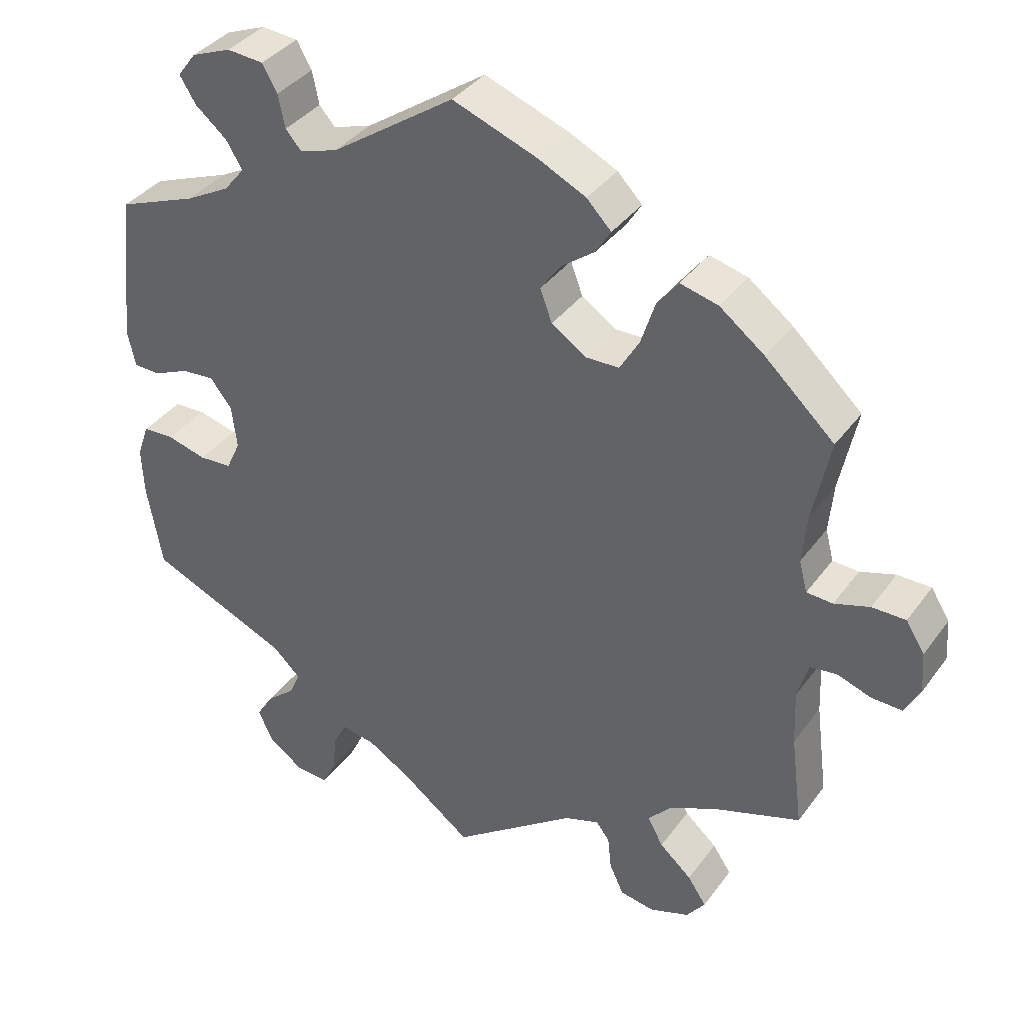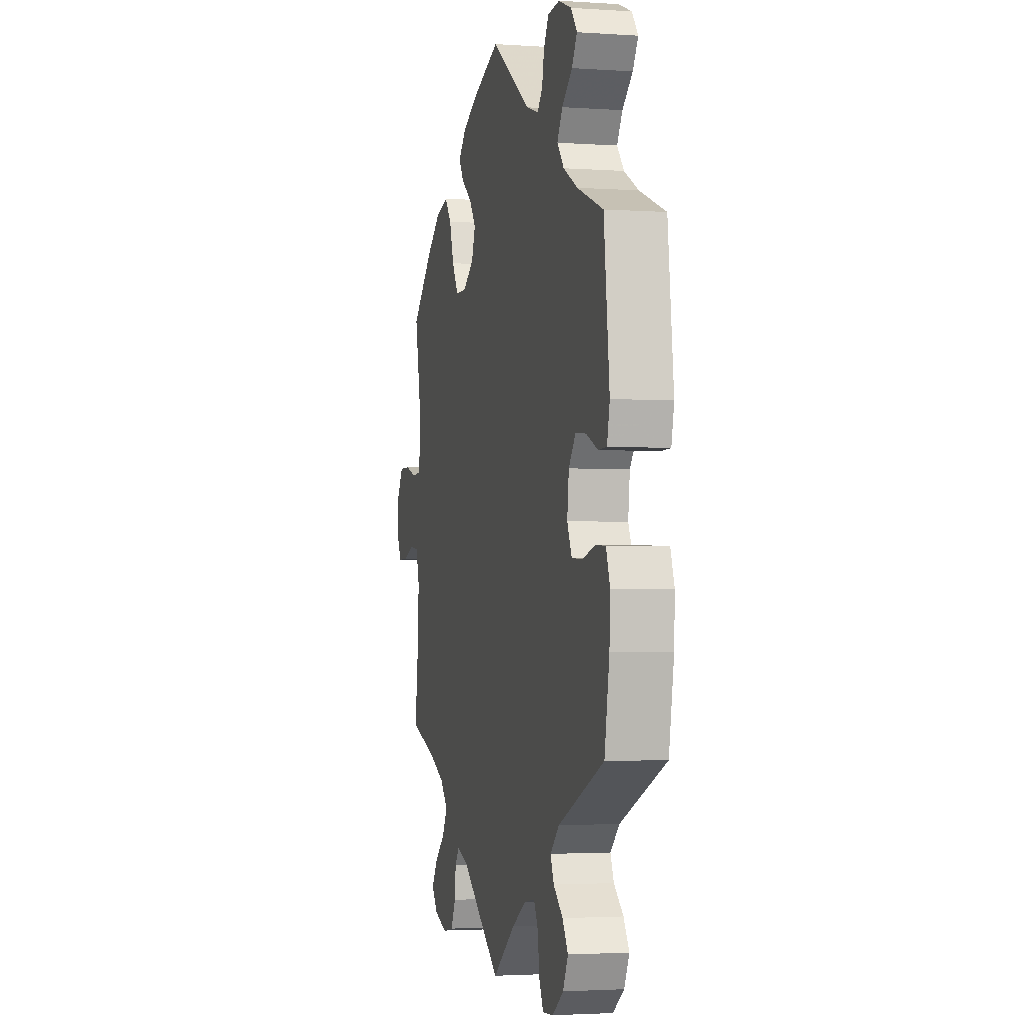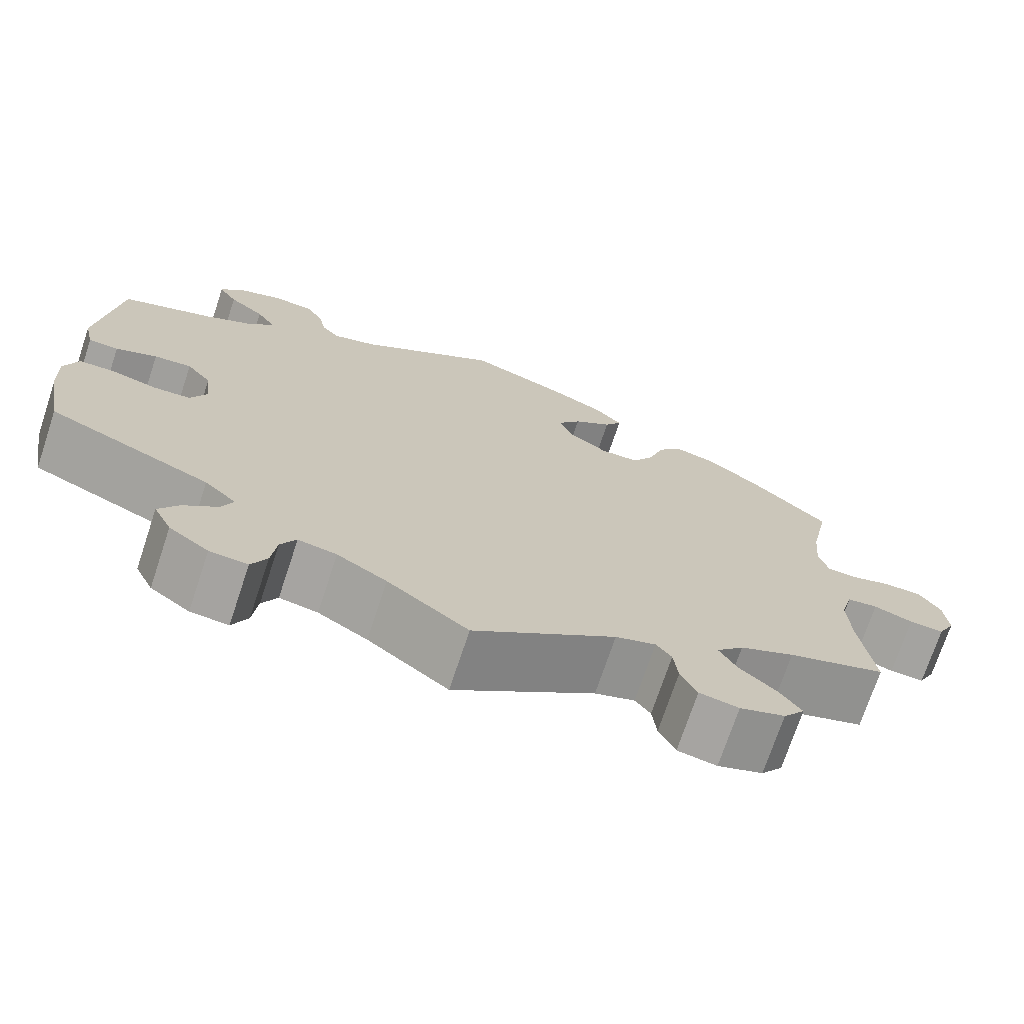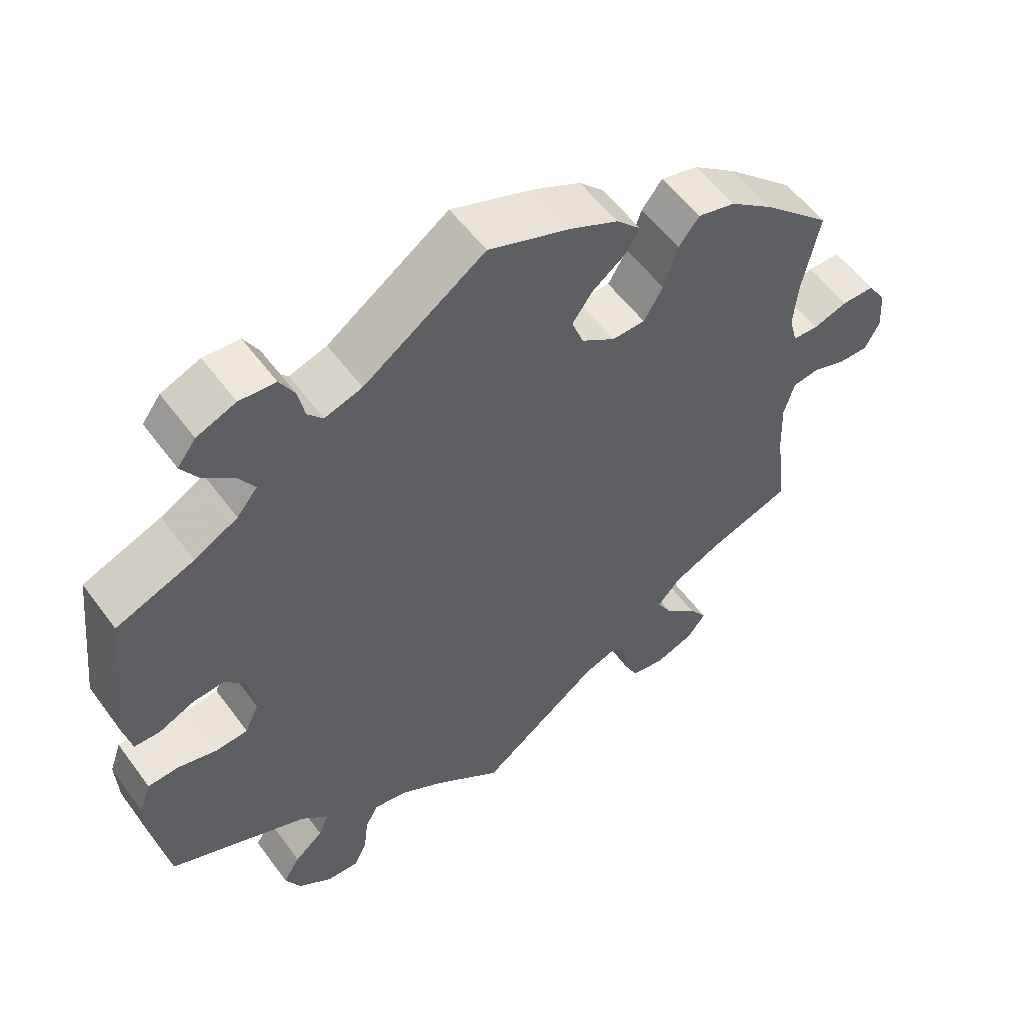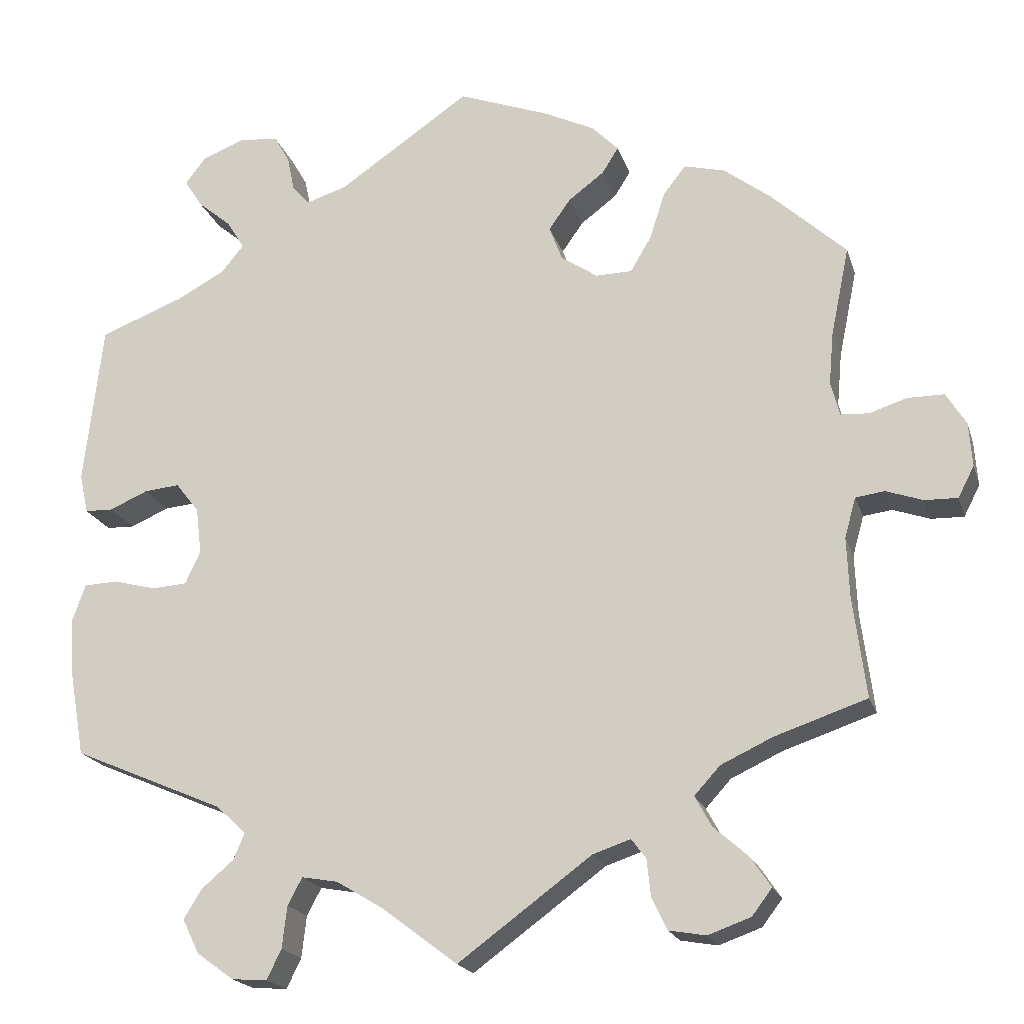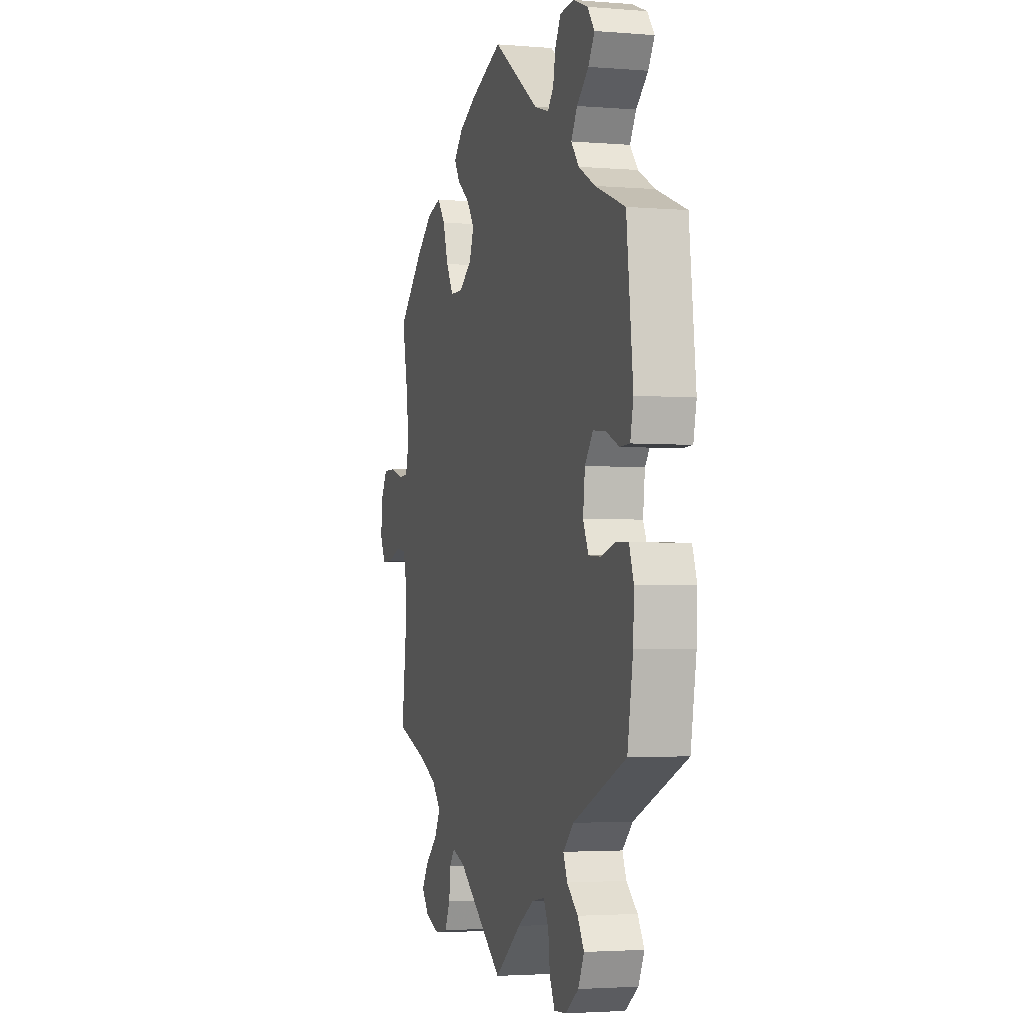
<metadata>
{"format":"obj","ext":"obj","renderer":"f3d","projection":"perspective","resolution":1024,"background":"white","views":[{"elev":37.2,"azim":-148.3,"up":"+Z"},{"elev":-2.6,"azim":76.5,"up":"+Z"},{"elev":-72.5,"azim":161.6,"up":"+Z"},{"elev":55.6,"azim":144.2,"up":"+Z"},{"elev":-19.5,"azim":-164.7,"up":"+Z"},{"elev":-3.0,"azim":74.0,"up":"+Z"}]}
</metadata>
<code>
v -0.166 0.07 -0.456
v -0.213 0.07 -0.44
v -0.231 0.07 -0.464
v -0.236 0.07 -0.51
v -0.255 0.07 -0.55
v -0.301 0.07 -0.558
v -0.354 0.07 -0.539
v -0.379 0.07 -0.506
v -0.354 0.07 -0.469
v -0.311 0.07 -0.431
v -0.29 0.07 -0.393
v -0.322 0.07 -0.358
v -0.386 0.07 -0.328
v -0.501 0.07 -0.289
v -0.485 0.07 -0.164
v -0.482 0.07 -0.089
v -0.496 0.07 -0.039
v -0.532 0.07 -0.034
v -0.578 0.07 -0.05
v -0.619 0.07 -0.051
v -0.639 0.07 -0.012
v -0.635 0.07 0.043
v -0.61 0.07 0.083
v -0.565 0.07 0.083
v -0.518 0.07 0.068
v -0.483 0.07 0.07
v -0.472 0.07 0.112
v -0.478 0.07 0.178
v -0.501 0.07 0.289
v -0.408 0.07 0.375
v -0.349 0.07 0.42
v -0.298 0.07 0.433
v -0.27 0.07 0.397
v -0.251 0.07 0.338
v -0.225 0.07 0.294
v -0.18 0.07 0.293
v -0.134 0.07 0.324
v -0.118 0.07 0.367
v -0.145 0.07 0.405
v -0.19 0.07 0.439
v -0.21 0.07 0.471
v -0.177 0.07 0.505
v -0.113 0.07 0.536
v 0 0.07 0.578
v 0.165 0.07 0.465
v 0.216 0.07 0.449
v 0.237 0.07 0.473
v 0.246 0.07 0.517
v 0.266 0.07 0.552
v 0.315 0.07 0.556
v 0.368 0.07 0.535
v 0.393 0.07 0.502
v 0.371 0.07 0.467
v 0.329 0.07 0.432
v 0.307 0.07 0.396
v 0.335 0.07 0.362
v 0.394 0.07 0.33
v 0.5 0.07 0.289
v 0.523 0.07 0.087
v 0.512 0.07 0.038
v 0.477 0.07 0.037
v 0.429 0.07 0.058
v 0.385 0.07 0.062
v 0.356 0.07 0.025
v 0.349 0.07 -0.033
v 0.368 0.07 -0.074
v 0.412 0.07 -0.077
v 0.465 0.07 -0.063
v 0.507 0.07 -0.065
v 0.523 0.07 -0.11
v 0.52 0.07 -0.176
v 0.5 0.07 -0.289
v 0.311 0.07 -0.37
v 0.274 0.07 -0.405
v 0.288 0.07 -0.438
v 0.327 0.07 -0.471
v 0.35 0.07 -0.508
v 0.329 0.07 -0.551
v 0.283 0.07 -0.584
v 0.239 0.07 -0.587
v 0.221 0.07 -0.55
v 0.215 0.07 -0.498
v 0.197 0.07 -0.464
v 0.152 0.07 -0.472
v 0.094 0.07 -0.507
v 0 0.07 -0.578
v -0.166 0 -0.456
v -0.213 0 -0.44
v -0.231 0 -0.464
v -0.236 0 -0.51
v -0.255 0 -0.55
v -0.301 0 -0.558
v -0.354 0 -0.539
v -0.379 0 -0.506
v -0.354 0 -0.469
v -0.311 0 -0.431
v -0.29 0 -0.393
v -0.322 0 -0.358
v -0.386 0 -0.328
v -0.501 0 -0.289
v -0.485 0 -0.164
v -0.482 0 -0.089
v -0.496 0 -0.039
v -0.532 0 -0.034
v -0.578 0 -0.05
v -0.619 0 -0.051
v -0.639 0 -0.012
v -0.635 0 0.043
v -0.61 0 0.083
v -0.565 0 0.083
v -0.518 0 0.068
v -0.483 0 0.07
v -0.472 0 0.112
v -0.478 0 0.178
v -0.501 0 0.289
v -0.408 0 0.375
v -0.349 0 0.42
v -0.298 0 0.433
v -0.27 0 0.397
v -0.251 0 0.338
v -0.225 0 0.294
v -0.18 0 0.293
v -0.134 0 0.324
v -0.118 0 0.367
v -0.145 0 0.405
v -0.19 0 0.439
v -0.21 0 0.471
v -0.177 0 0.505
v -0.113 0 0.536
v 0 0 0.578
v 0.165 0 0.465
v 0.216 0 0.449
v 0.237 0 0.473
v 0.246 0 0.517
v 0.266 0 0.552
v 0.315 0 0.556
v 0.368 0 0.535
v 0.393 0 0.502
v 0.371 0 0.467
v 0.329 0 0.432
v 0.307 0 0.396
v 0.335 0 0.362
v 0.394 0 0.33
v 0.5 0 0.289
v 0.523 0 0.087
v 0.512 0 0.038
v 0.477 0 0.037
v 0.429 0 0.058
v 0.385 0 0.062
v 0.356 0 0.025
v 0.349 0 -0.033
v 0.368 0 -0.074
v 0.412 0 -0.077
v 0.465 0 -0.063
v 0.507 0 -0.065
v 0.523 0 -0.11
v 0.52 0 -0.176
v 0.5 0 -0.289
v 0.311 0 -0.37
v 0.274 0 -0.405
v 0.288 0 -0.438
v 0.327 0 -0.471
v 0.35 0 -0.508
v 0.329 0 -0.551
v 0.283 0 -0.584
v 0.239 0 -0.587
v 0.221 0 -0.55
v 0.215 0 -0.498
v 0.197 0 -0.464
v 0.152 0 -0.472
v 0.094 0 -0.507
v 0 0 -0.578
f 85 86 1
f 84 85 1 2
f 83 84 2
f 79 80 81 82
f 79 82 83
f 78 79 83
f 75 76 77 78
f 74 75 78 83
f 73 74 83 2
f 71 72 73 2
f 67 68 69 70
f 66 67 70 71
f 59 60 61 62
f 57 58 59 62
f 56 57 62 63
f 55 56 63 64
f 51 52 53 54
f 51 54 55
f 50 51 55
f 47 48 49 50
f 46 47 50 55
f 45 46 55 64
f 39 40 41 42
f 38 39 42 43
f 31 32 33 34
f 31 34 35
f 28 29 30 31
f 27 28 31 35
f 26 27 35 36
f 22 23 24 25
f 22 25 26
f 21 22 26
f 18 19 20 21
f 17 18 21 26
f 16 17 26 36
f 13 14 15
f 12 13 15 16
f 11 12 16 36
f 7 8 9 10
f 7 10 11
f 6 7 11
f 3 4 5 6
f 3 6 11 36
f 66 71 2
f 65 66 2
f 64 65 2
f 45 64 2
f 38 43 44 45
f 37 38 45 2
f 2 3 36 37
f 87 172 171
f 88 87 171 170
f 88 170 169
f 168 167 166 165
f 169 168 165
f 169 165 164
f 164 163 162 161
f 169 164 161 160
f 88 169 160 159
f 88 159 158 157
f 156 155 154 153
f 157 156 153 152
f 148 147 146 145
f 148 145 144 143
f 149 148 143 142
f 150 149 142 141
f 140 139 138 137
f 141 140 137
f 141 137 136
f 136 135 134 133
f 141 136 133 132
f 150 141 132 131
f 128 127 126 125
f 129 128 125 124
f 120 119 118 117
f 121 120 117
f 117 116 115 114
f 121 117 114 113
f 122 121 113 112
f 111 110 109 108
f 112 111 108
f 112 108 107
f 107 106 105 104
f 112 107 104 103
f 122 112 103 102
f 101 100 99
f 102 101 99 98
f 122 102 98 97
f 96 95 94 93
f 97 96 93
f 97 93 92
f 92 91 90 89
f 122 97 92 89
f 88 157 152
f 88 152 151
f 88 151 150
f 88 150 131
f 131 130 129 124
f 88 131 124 123
f 123 122 89 88
f 1 87 88 2
f 2 88 89 3
f 3 89 90 4
f 4 90 91 5
f 5 91 92 6
f 6 92 93 7
f 7 93 94 8
f 8 94 95 9
f 9 95 96 10
f 10 96 97 11
f 11 97 98 12
f 12 98 99 13
f 13 99 100 14
f 14 100 101 15
f 15 101 102 16
f 16 102 103 17
f 17 103 104 18
f 18 104 105 19
f 19 105 106 20
f 20 106 107 21
f 21 107 108 22
f 22 108 109 23
f 23 109 110 24
f 24 110 111 25
f 25 111 112 26
f 26 112 113 27
f 27 113 114 28
f 28 114 115 29
f 29 115 116 30
f 30 116 117 31
f 31 117 118 32
f 32 118 119 33
f 33 119 120 34
f 34 120 121 35
f 35 121 122 36
f 36 122 123 37
f 37 123 124 38
f 38 124 125 39
f 39 125 126 40
f 40 126 127 41
f 41 127 128 42
f 42 128 129 43
f 43 129 130 44
f 44 130 131 45
f 45 131 132 46
f 46 132 133 47
f 47 133 134 48
f 48 134 135 49
f 49 135 136 50
f 50 136 137 51
f 51 137 138 52
f 52 138 139 53
f 53 139 140 54
f 54 140 141 55
f 55 141 142 56
f 56 142 143 57
f 57 143 144 58
f 58 144 145 59
f 59 145 146 60
f 60 146 147 61
f 61 147 148 62
f 62 148 149 63
f 63 149 150 64
f 64 150 151 65
f 65 151 152 66
f 66 152 153 67
f 67 153 154 68
f 68 154 155 69
f 69 155 156 70
f 70 156 157 71
f 71 157 158 72
f 72 158 159 73
f 73 159 160 74
f 74 160 161 75
f 75 161 162 76
f 76 162 163 77
f 77 163 164 78
f 78 164 165 79
f 79 165 166 80
f 80 166 167 81
f 81 167 168 82
f 82 168 169 83
f 83 169 170 84
f 84 170 171 85
f 85 171 172 86
f 86 172 87 1

</code>
